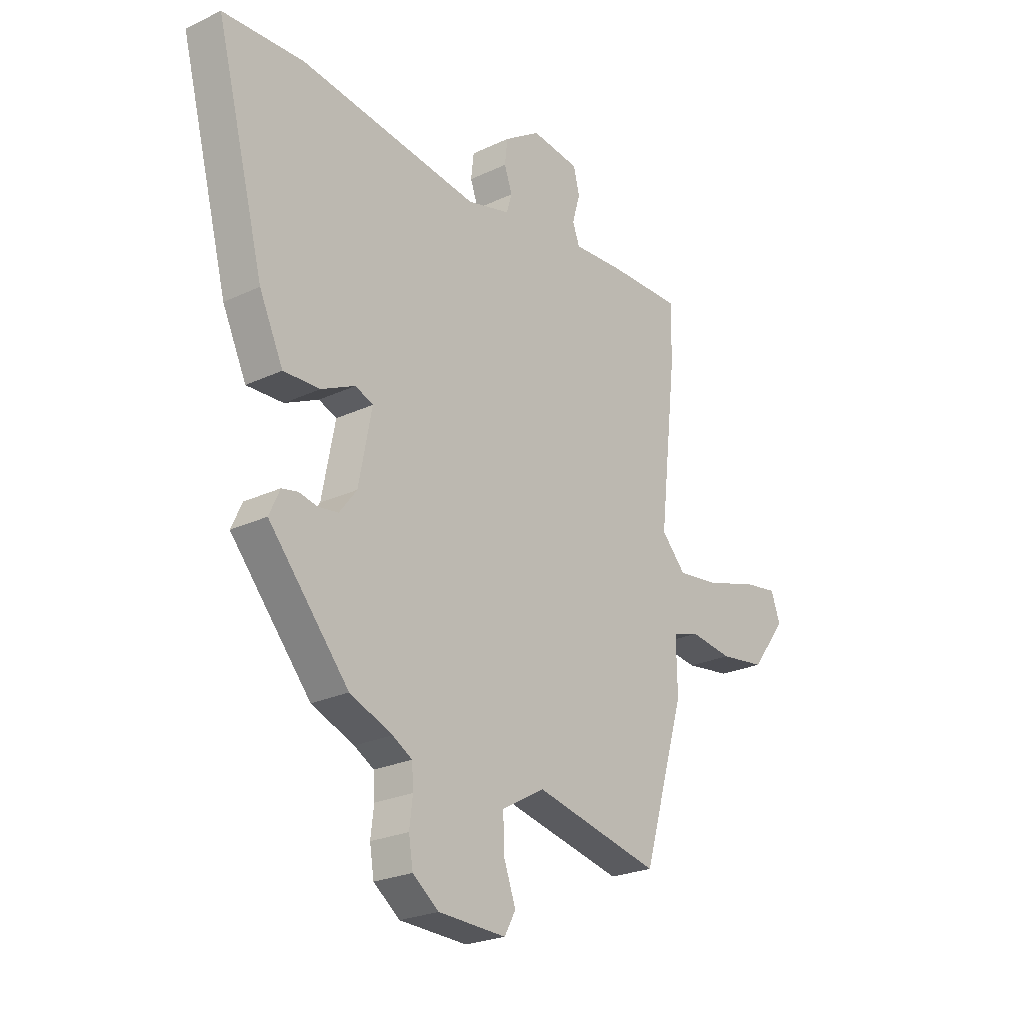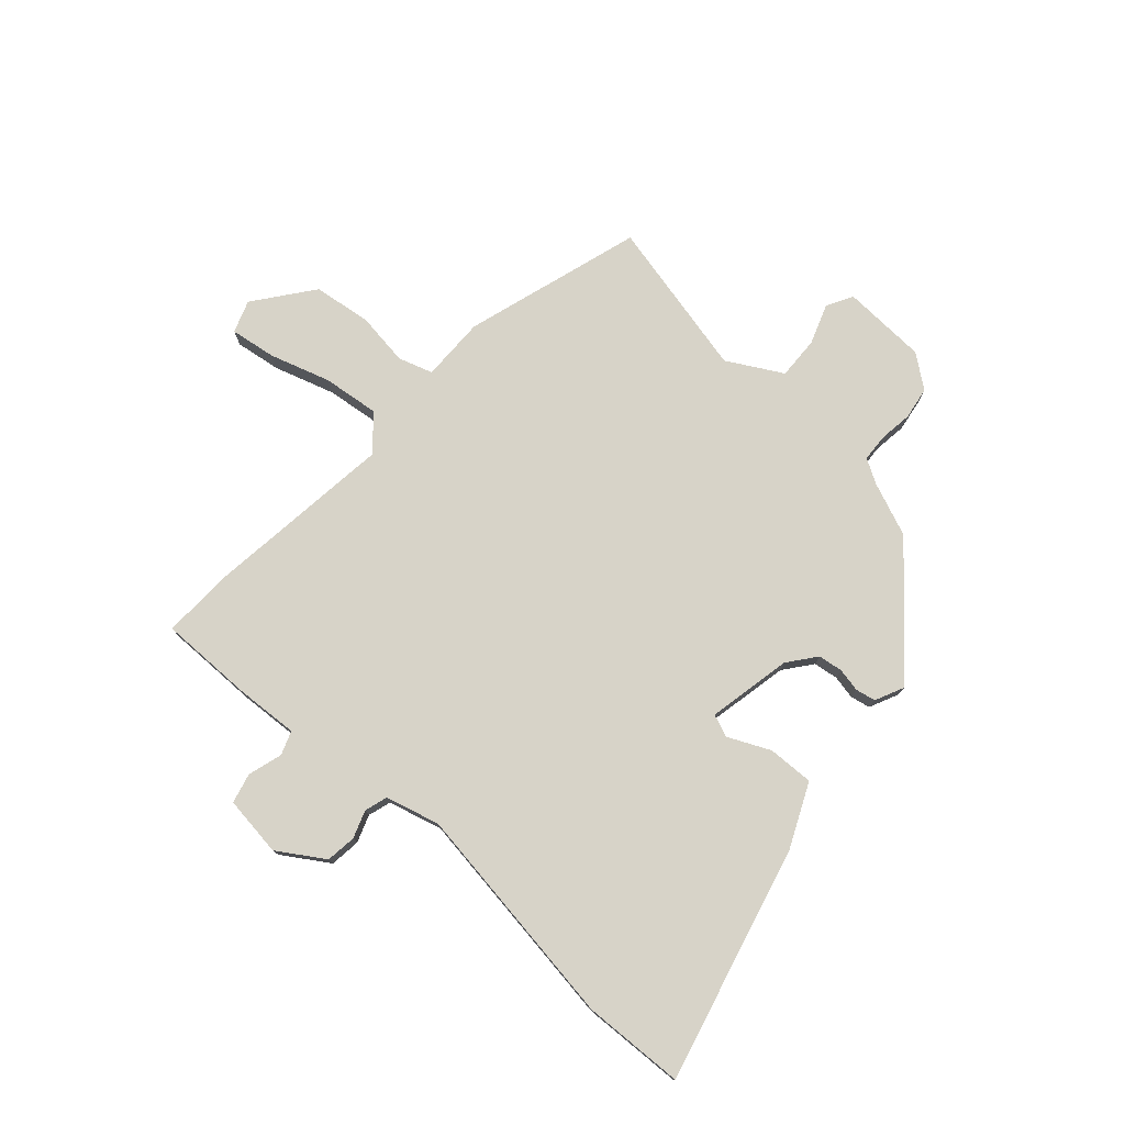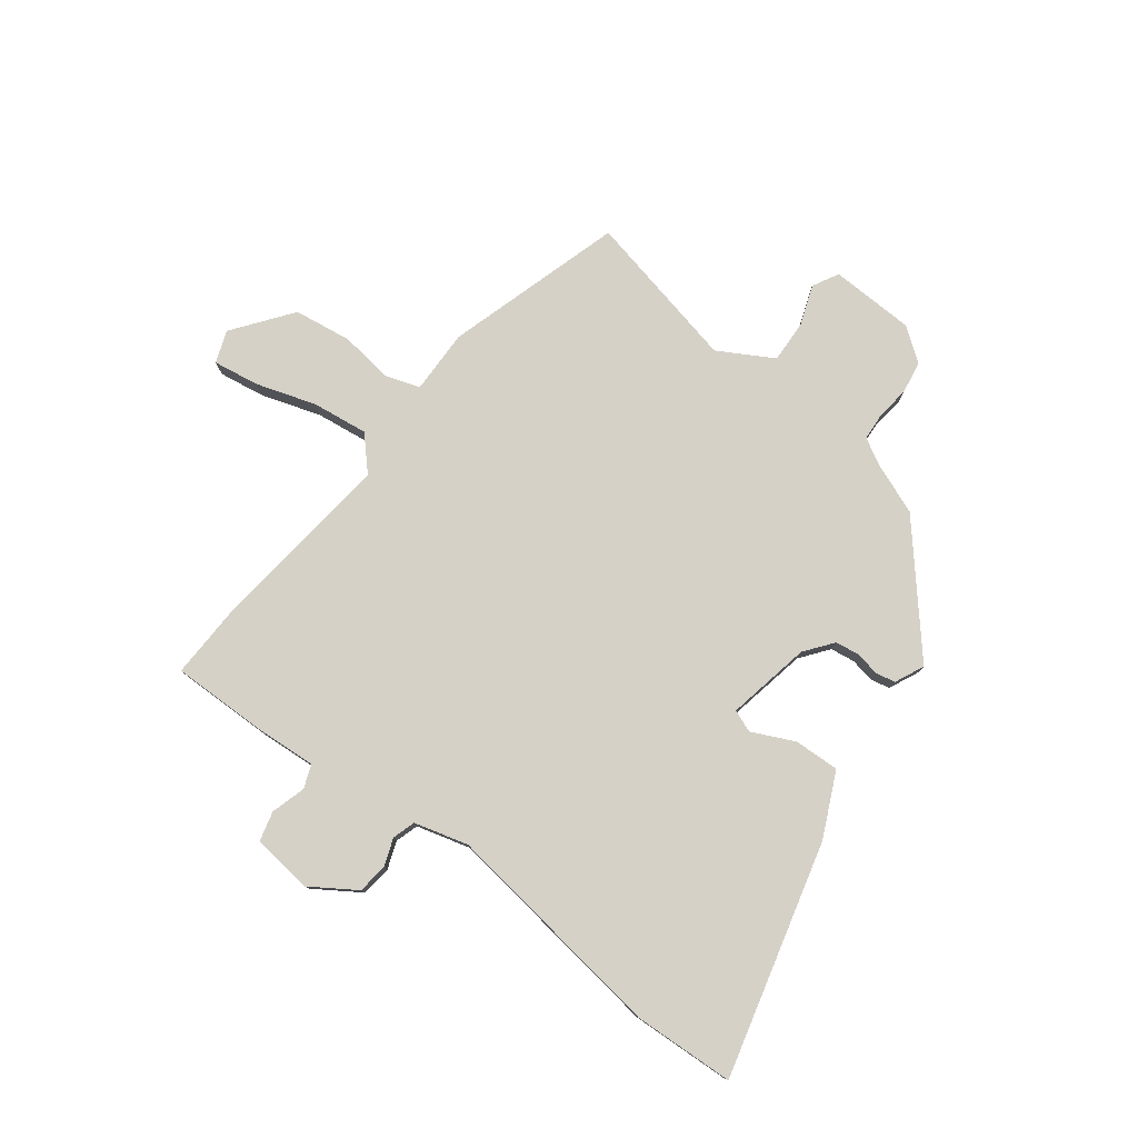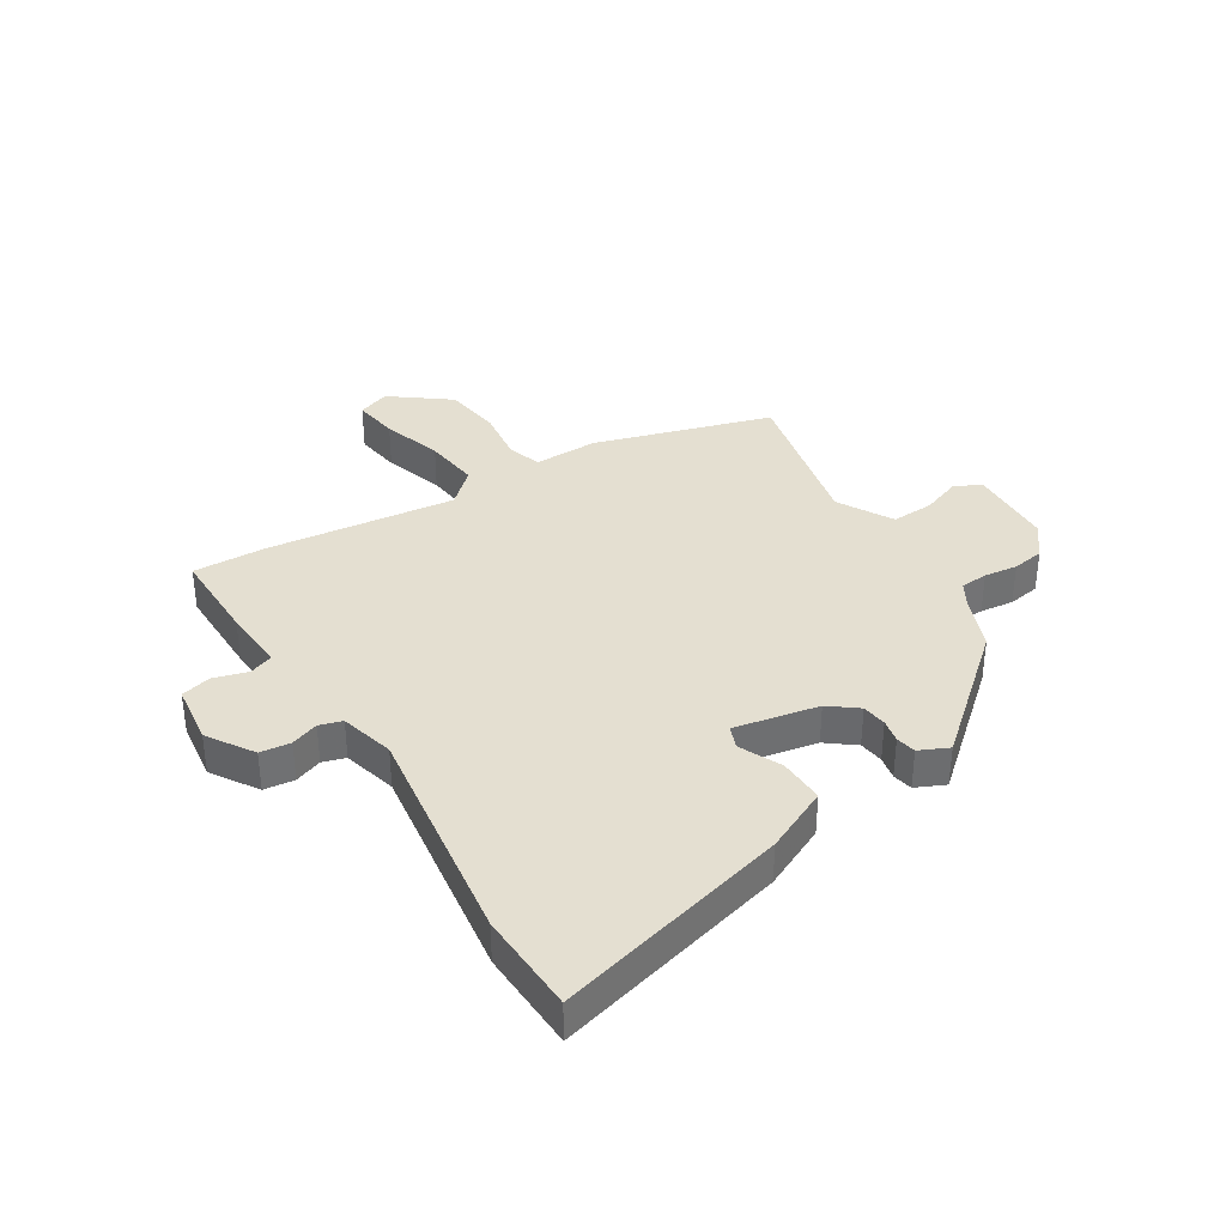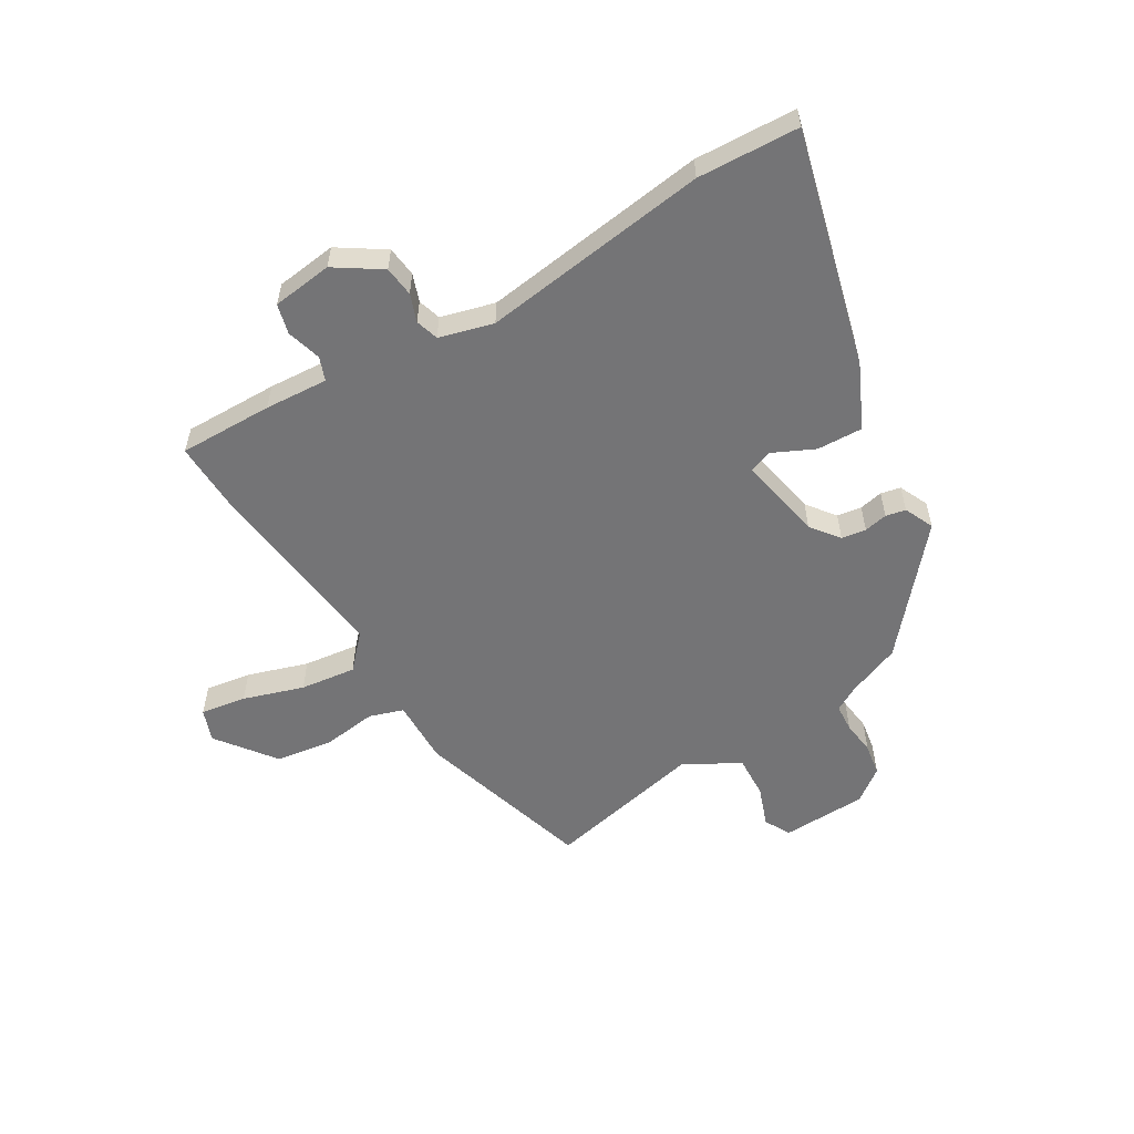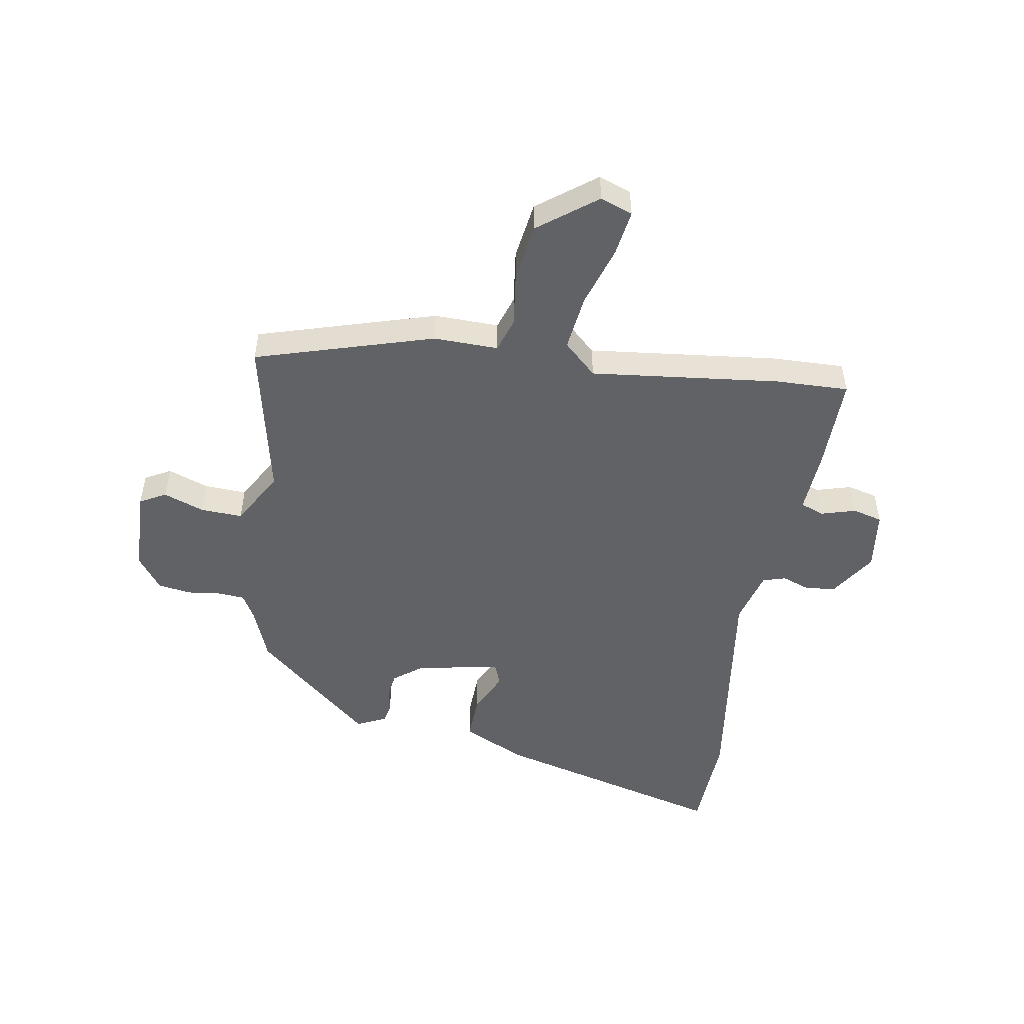
<metadata>
{"format":"obj","ext":"obj","renderer":"f3d","projection":"perspective","resolution":1024,"background":"white","views":[{"elev":-24.2,"azim":128.1,"up":"+Z"},{"elev":77.0,"azim":42.2,"up":"+Y"},{"elev":78.8,"azim":37.2,"up":"+Y"},{"elev":36.6,"azim":58.2,"up":"+Y"},{"elev":-56.3,"azim":30.8,"up":"+Y"},{"elev":-50.5,"azim":-99.6,"up":"+Y"}]}
</metadata>
<code>
v 0.303 0.07 -0.437
v 0.212 0.07 -0.473
v 0.17 0.07 -0.497
v 0.167 0.07 -0.544
v 0.174 0.07 -0.601
v 0.165 0.07 -0.656
v 0.109 0.07 -0.698
v -0.036 0.07 -0.703
v -0.06 0.07 -0.659
v -0.035 0.07 -0.59
v -0.032 0.07 -0.518
v -0.125 0.07 -0.465
v -0.395 0.07 -0.524
v -0.486 0.07 -0.221
v -0.484 0.07 -0.111
v -0.542 0.07 -0.092
v -0.634 0.07 -0.104
v -0.732 0.07 -0.09
v -0.807 0.07 0.009
v -0.787 0.07 0.064
v -0.709 0.07 0.052
v -0.606 0.07 0.019
v -0.511 0.07 0.007
v -0.459 0.07 0.063
v -0.496 0.07 0.386
v -0.5 0.07 0.51
v -0.34 0.07 0.508
v -0.232 0.07 0.501
v -0.217 0.07 0.541
v -0.234 0.07 0.6
v -0.221 0.07 0.651
v -0.118 0.07 0.664
v -0.04 0.07 0.613
v -0.034 0.07 0.561
v -0.051 0.07 0.514
v -0.039 0.07 0.475
v 0.053 0.07 0.45
v 0.44 0.07 0.503
v 0.613 0.07 0.495
v 0.509 0.07 0.096
v 0.458 0.07 -0.013
v 0.38 0.07 -0.01
v 0.308 0.07 0.024
v 0.27 0.07 0.009
v 0.298 0.07 -0.135
v 0.335 0.07 -0.183
v 0.377 0.07 -0.189
v 0.417 0.07 -0.181
v 0.451 0.07 -0.188
v 0.474 0.07 -0.238
v 0.303 0 -0.437
v 0.212 0 -0.473
v 0.17 0 -0.497
v 0.167 0 -0.544
v 0.174 0 -0.601
v 0.165 0 -0.656
v 0.109 0 -0.698
v -0.036 0 -0.703
v -0.06 0 -0.659
v -0.035 0 -0.59
v -0.032 0 -0.518
v -0.125 0 -0.465
v -0.395 0 -0.524
v -0.486 0 -0.221
v -0.484 0 -0.111
v -0.542 0 -0.092
v -0.634 0 -0.104
v -0.732 0 -0.09
v -0.807 0 0.009
v -0.787 0 0.064
v -0.709 0 0.052
v -0.606 0 0.019
v -0.511 0 0.007
v -0.459 0 0.063
v -0.496 0 0.386
v -0.5 0 0.51
v -0.34 0 0.508
v -0.232 0 0.501
v -0.217 0 0.541
v -0.234 0 0.6
v -0.221 0 0.651
v -0.118 0 0.664
v -0.04 0 0.613
v -0.034 0 0.561
v -0.051 0 0.514
v -0.039 0 0.475
v 0.053 0 0.45
v 0.44 0 0.503
v 0.613 0 0.495
v 0.509 0 0.096
v 0.458 0 -0.013
v 0.38 0 -0.01
v 0.308 0 0.024
v 0.27 0 0.009
v 0.298 0 -0.135
v 0.335 0 -0.183
v 0.377 0 -0.189
v 0.417 0 -0.181
v 0.451 0 -0.188
v 0.474 0 -0.238
f 47 48 49 50
f 46 47 50 1
f 45 46 1 2
f 44 45 2 3
f 40 41 42 43
f 38 39 40 43
f 37 38 43 44
f 36 37 44 3
f 32 33 34 35
f 29 30 31 32
f 28 29 32 35
f 25 26 27 28
f 24 25 28 35
f 19 20 21 22
f 19 22 23
f 16 17 18 19
f 15 16 19 23
f 12 13 14 15
f 11 12 15 23
f 7 8 9 10
f 7 10 11
f 4 5 6 7
f 4 7 11
f 24 35 36 3
f 11 23 24
f 3 4 11 24
f 100 99 98 97
f 51 100 97 96
f 52 51 96 95
f 53 52 95 94
f 93 92 91 90
f 93 90 89 88
f 94 93 88 87
f 53 94 87 86
f 85 84 83 82
f 82 81 80 79
f 85 82 79 78
f 78 77 76 75
f 85 78 75 74
f 72 71 70 69
f 73 72 69
f 69 68 67 66
f 73 69 66 65
f 65 64 63 62
f 73 65 62 61
f 60 59 58 57
f 61 60 57
f 57 56 55 54
f 61 57 54
f 53 86 85 74
f 74 73 61
f 74 61 54 53
f 1 51 52 2
f 2 52 53 3
f 3 53 54 4
f 4 54 55 5
f 5 55 56 6
f 6 56 57 7
f 7 57 58 8
f 8 58 59 9
f 9 59 60 10
f 10 60 61 11
f 11 61 62 12
f 12 62 63 13
f 13 63 64 14
f 14 64 65 15
f 15 65 66 16
f 16 66 67 17
f 17 67 68 18
f 18 68 69 19
f 19 69 70 20
f 20 70 71 21
f 21 71 72 22
f 22 72 73 23
f 23 73 74 24
f 24 74 75 25
f 25 75 76 26
f 26 76 77 27
f 27 77 78 28
f 28 78 79 29
f 29 79 80 30
f 30 80 81 31
f 31 81 82 32
f 32 82 83 33
f 33 83 84 34
f 34 84 85 35
f 35 85 86 36
f 36 86 87 37
f 37 87 88 38
f 38 88 89 39
f 39 89 90 40
f 40 90 91 41
f 41 91 92 42
f 42 92 93 43
f 43 93 94 44
f 44 94 95 45
f 45 95 96 46
f 46 96 97 47
f 47 97 98 48
f 48 98 99 49
f 49 99 100 50
f 50 100 51 1

</code>
